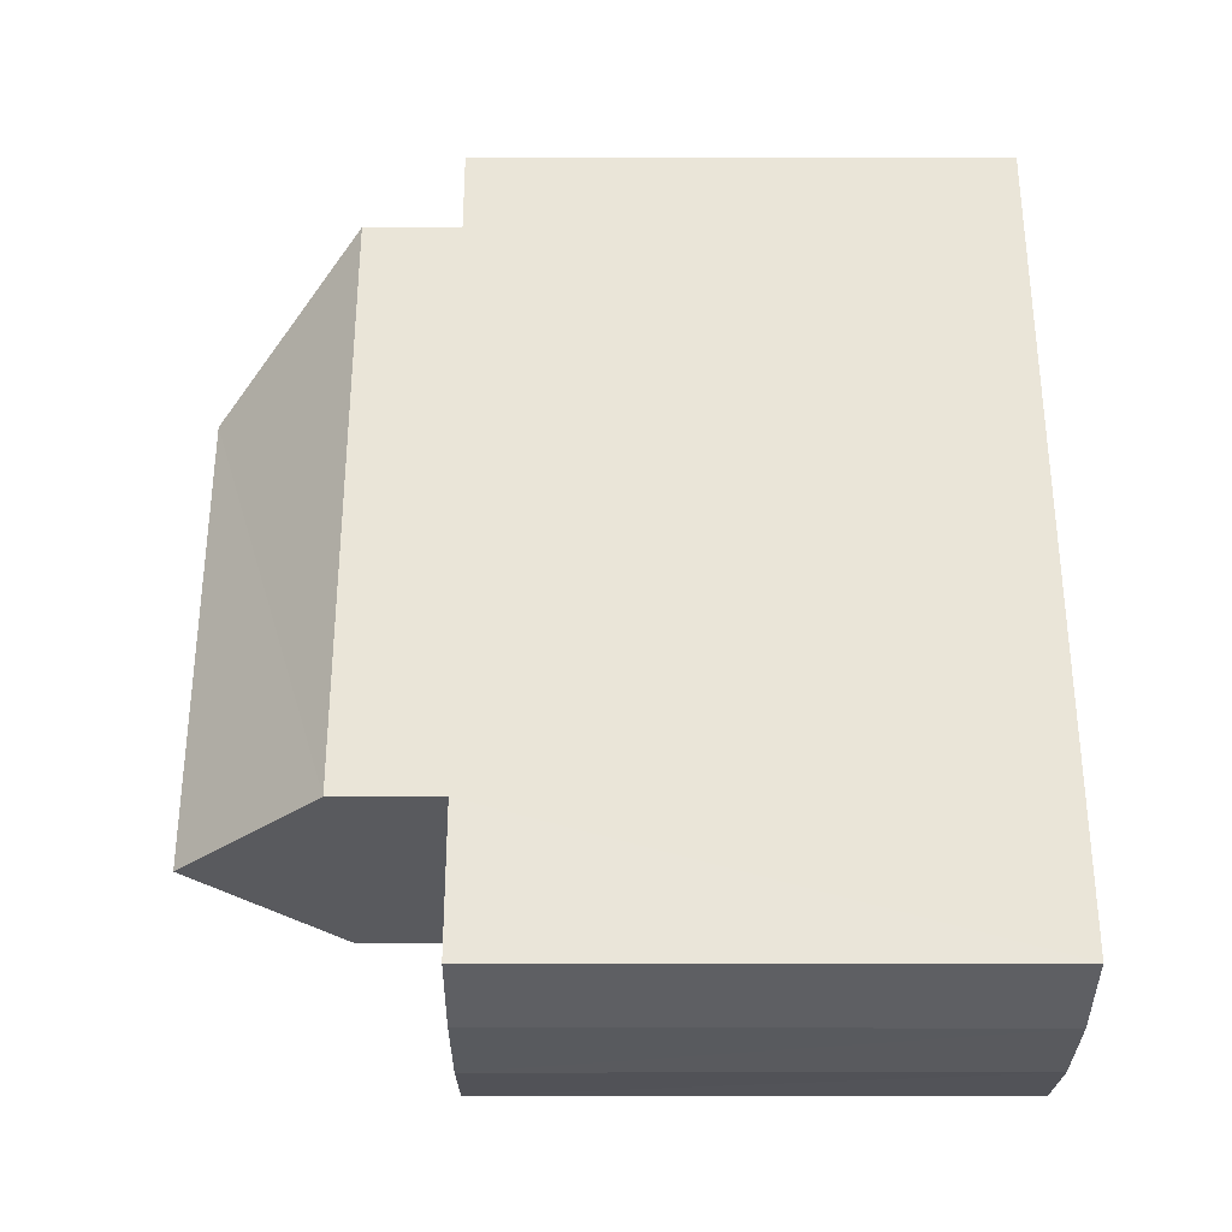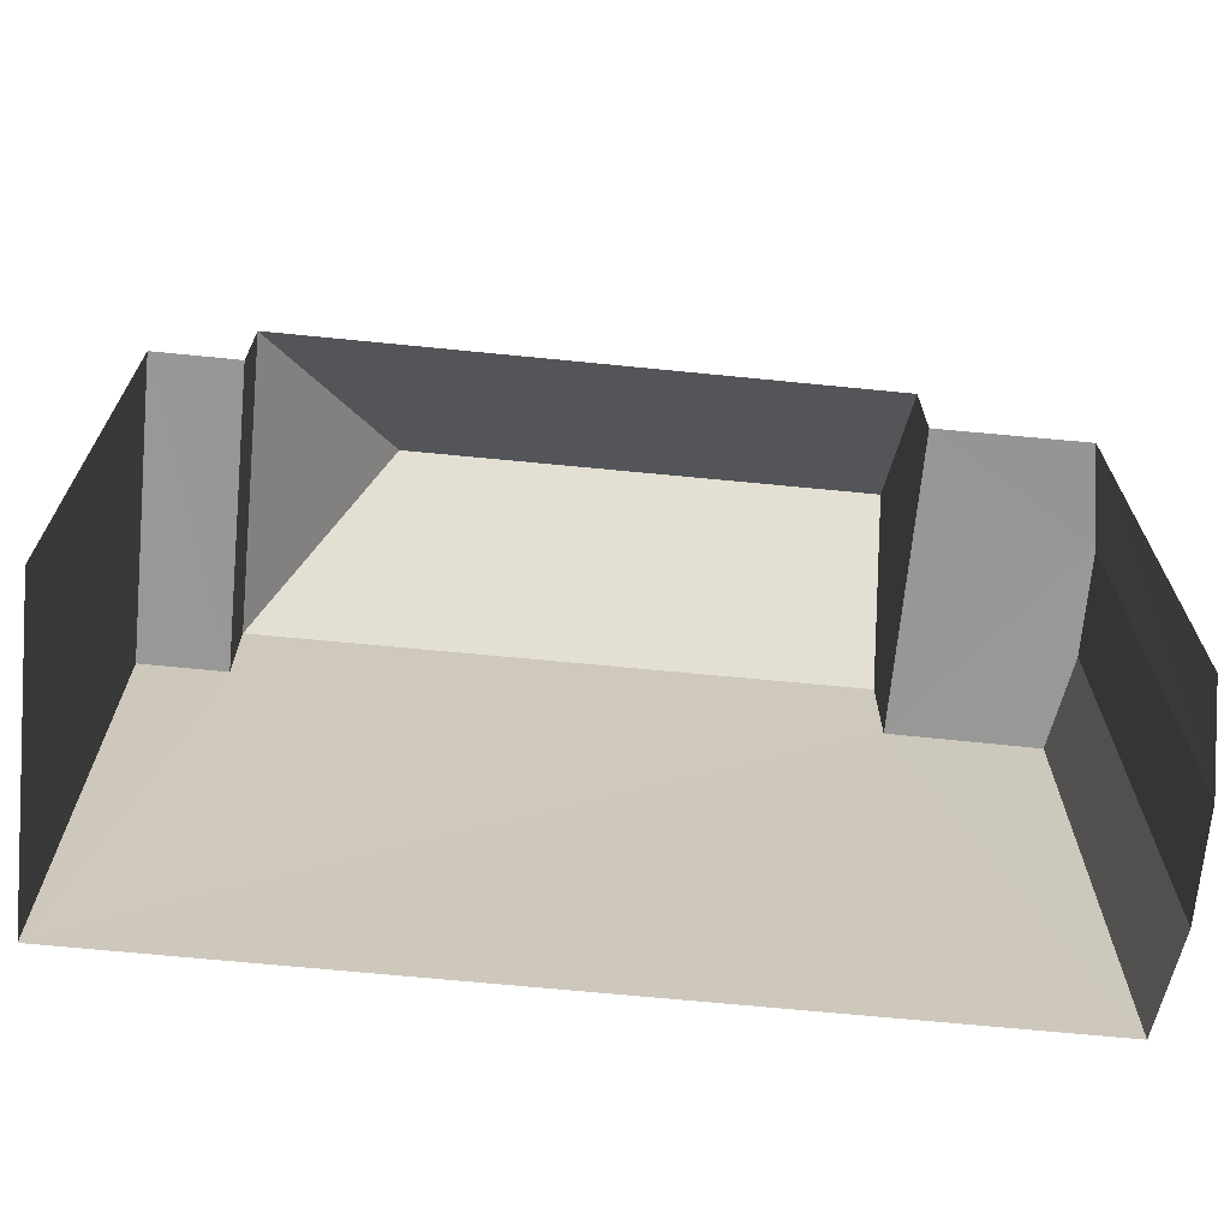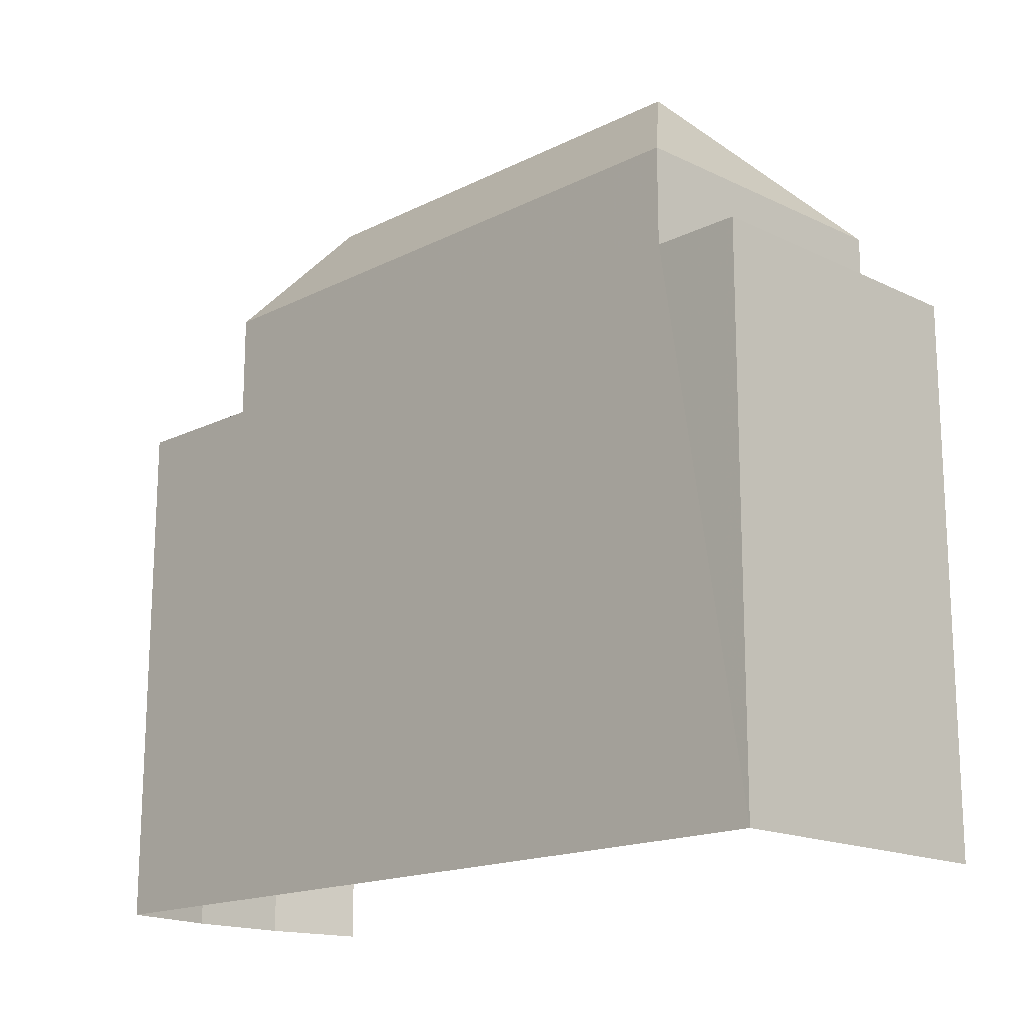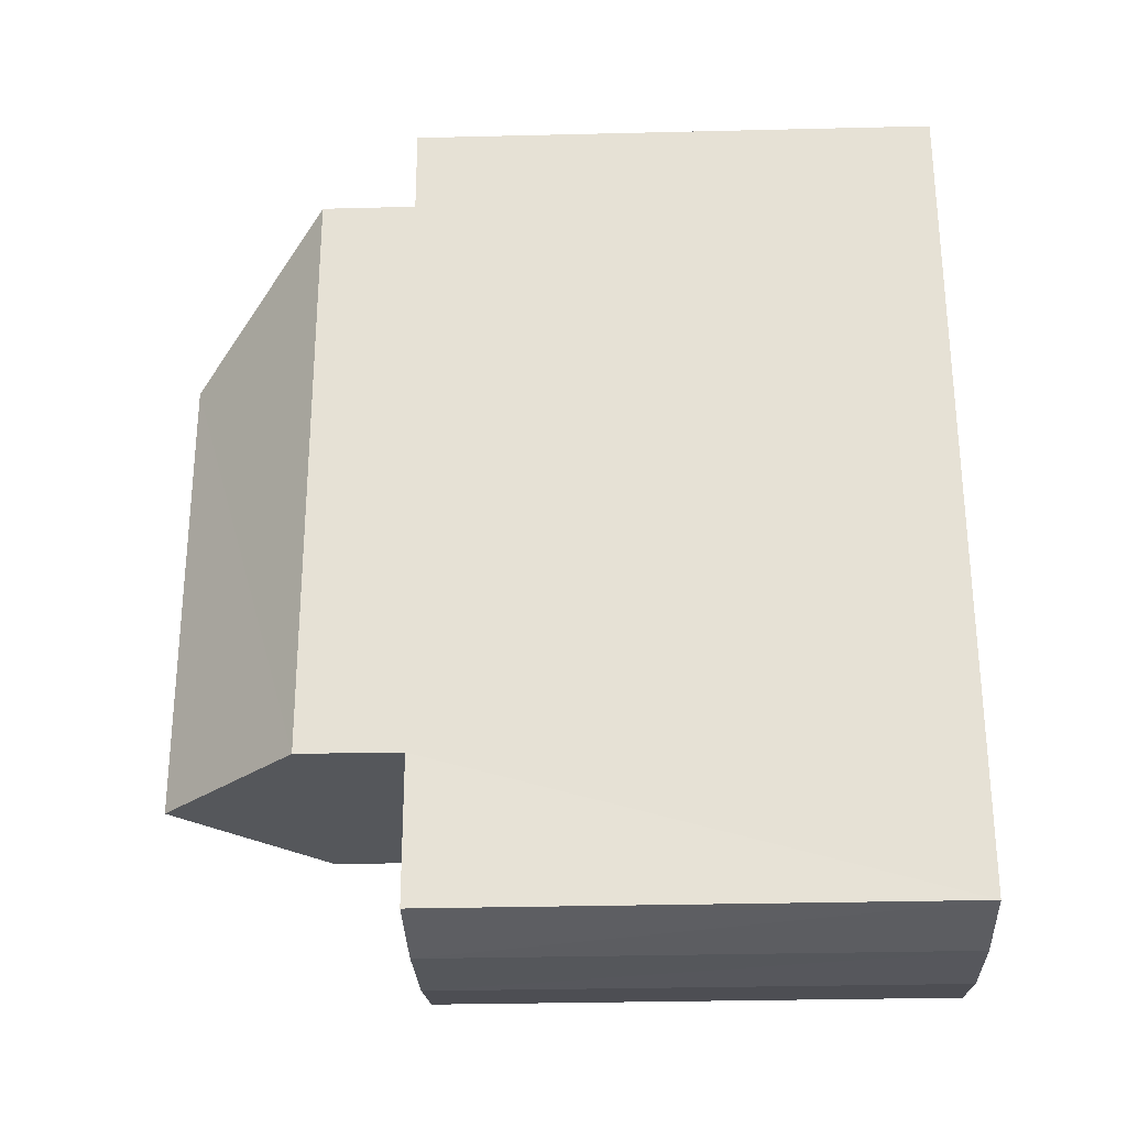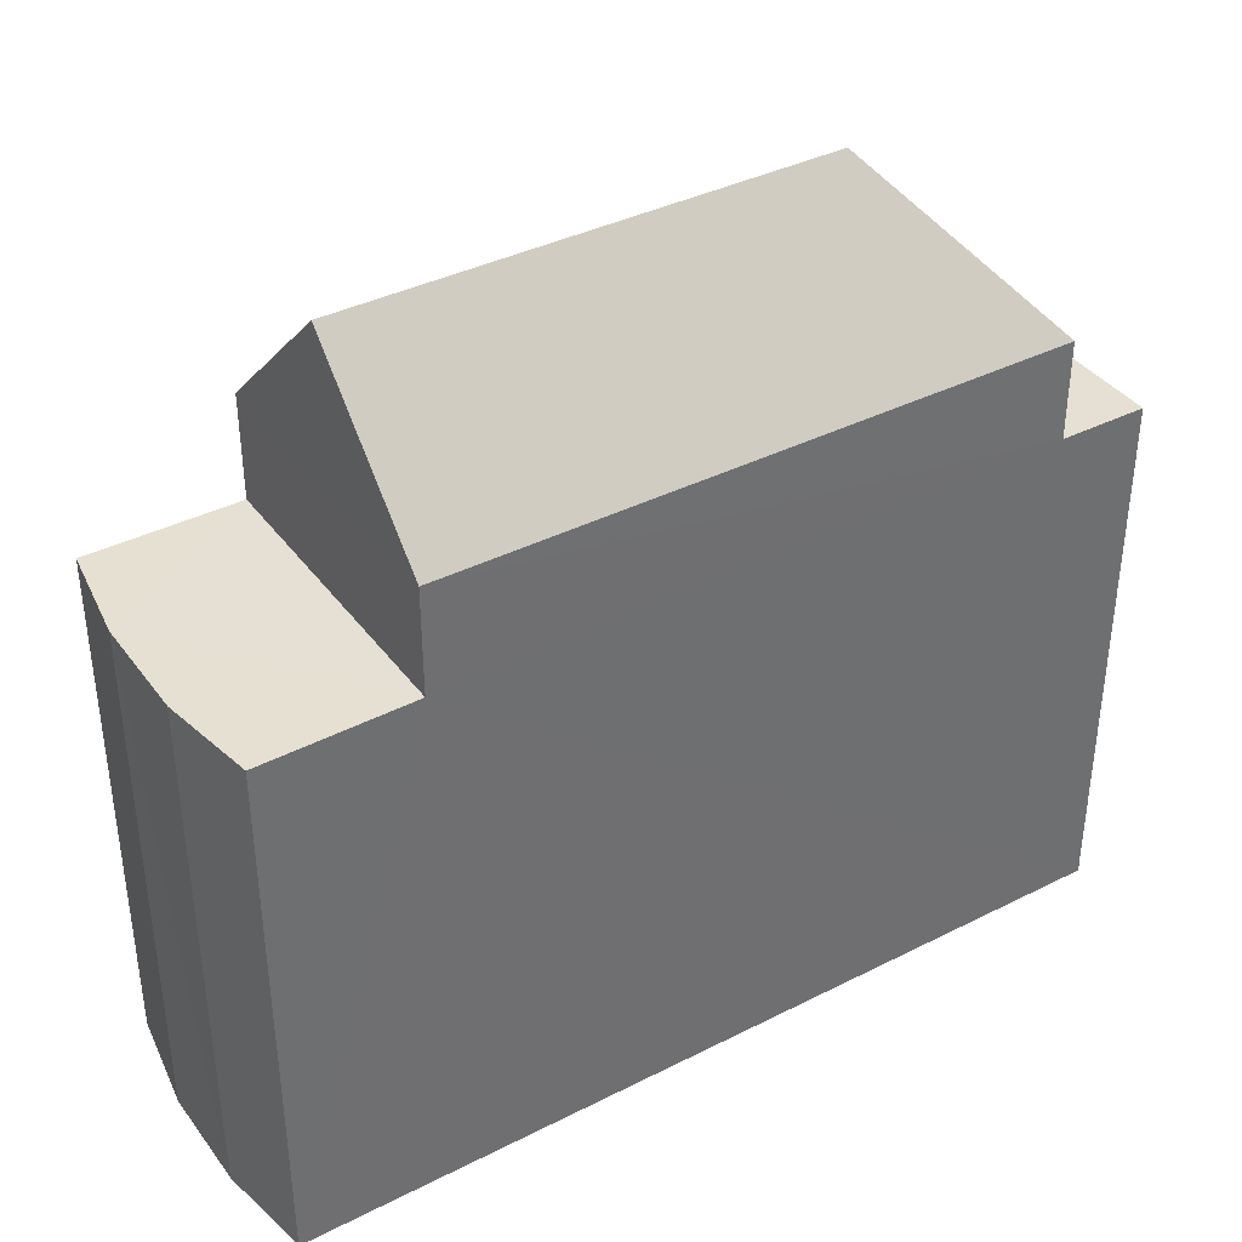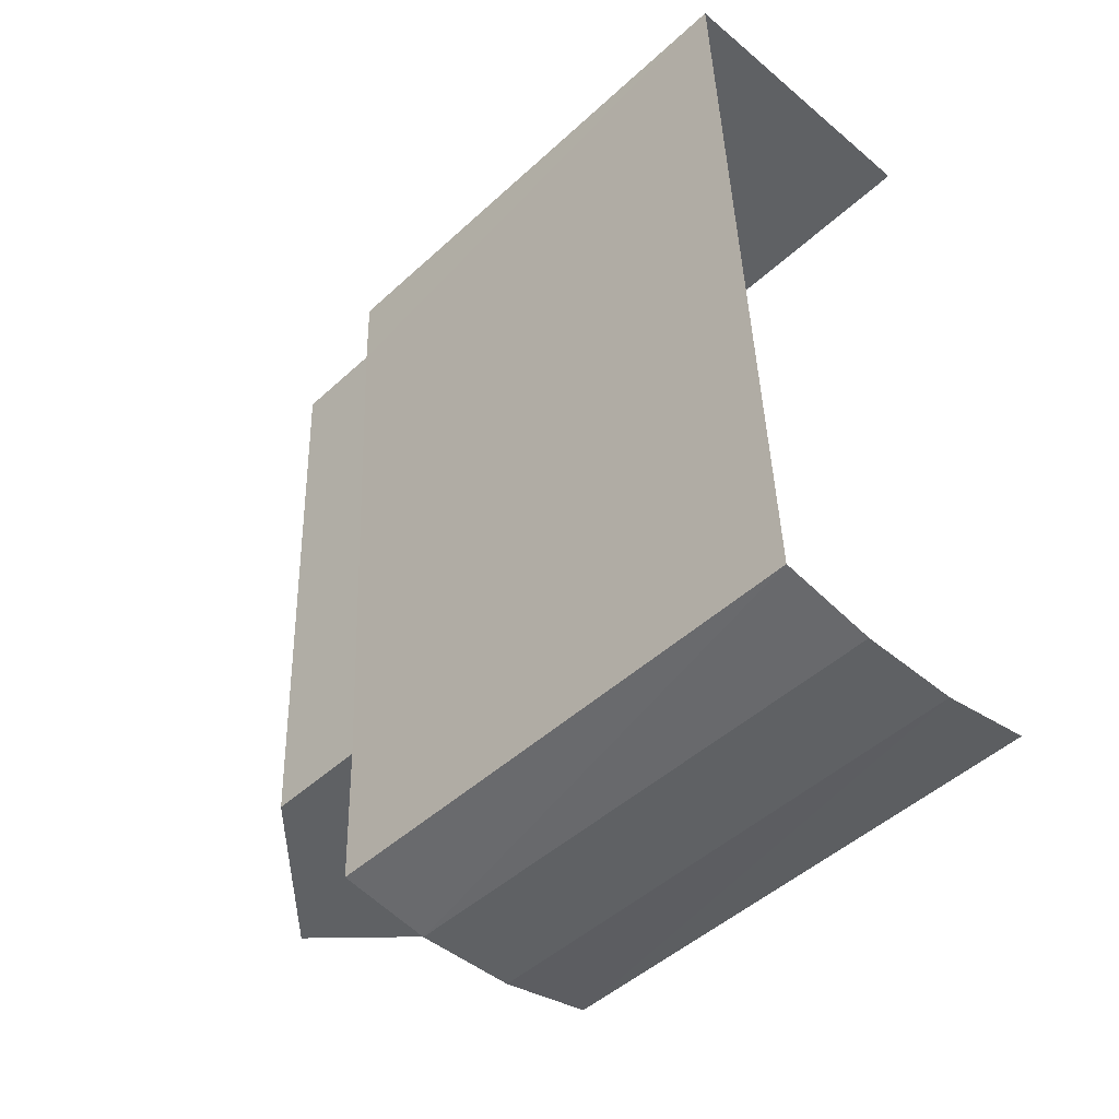
<metadata>
{"format":"obj","ext":"obj","renderer":"f3d","projection":"perspective","resolution":1024,"background":"white","views":[{"elev":-33.5,"azim":89.9,"up":"+Y"},{"elev":-68.3,"azim":-97.9,"up":"+Z"},{"elev":-16.7,"azim":133.3,"up":"+Z"},{"elev":-29.5,"azim":92.4,"up":"+Y"},{"elev":38.2,"azim":55.1,"up":"+Z"},{"elev":-48.3,"azim":135.7,"up":"+Y"}]}
</metadata>
<code>
v -3.735e+05 -1.053e+05 21.65
v -3.735e+05 -1.053e+05 21.65
v -3.735e+05 -1.053e+05 21.65
v -3.735e+05 -1.053e+05 21.65
v -3.735e+05 -1.053e+05 21.65
v -3.735e+05 -1.053e+05 21.65
v -3.735e+05 -1.053e+05 31.1
v -3.735e+05 -1.053e+05 31.1
v -3.735e+05 -1.053e+05 31.1
v -3.735e+05 -1.053e+05 31.1
v -3.735e+05 -1.053e+05 35.38
v -3.735e+05 -1.053e+05 32.8
v -3.735e+05 -1.053e+05 35.38
v -3.735e+05 -1.053e+05 32.8
v -3.735e+05 -1.053e+05 32.8
v -3.735e+05 -1.053e+05 30.97
v -3.735e+05 -1.053e+05 30.97
v -3.735e+05 -1.053e+05 30.97
v -3.735e+05 -1.053e+05 30.97
v -3.735e+05 -1.053e+05 30.97
v -3.735e+05 -1.053e+05 30.97
v -3.735e+05 -1.053e+05 32.8
f 1 2 3
f 2 4 3
f 3 4 5
f 4 6 5
f 9 5 10
f 12 14 10
f 20 5 6
f 20 6 21
f 12 10 20
f 10 5 20
f 7 8 9
f 10 7 9
f 11 12 13
f 11 14 12
f 11 15 14
f 16 17 18
f 18 17 19
f 19 20 21
f 19 17 20
f 22 15 11
f 13 22 11
f 19 4 2
f 18 19 2
f 18 2 1
f 16 18 1
f 9 3 5
f 9 8 3
f 7 14 15
f 7 10 14
f 1 3 17
f 1 17 16
f 3 8 7
f 17 7 22
f 22 7 15
f 17 3 7
f 21 6 4
f 19 21 4
f 20 17 12
f 12 22 13
f 12 17 22

</code>
